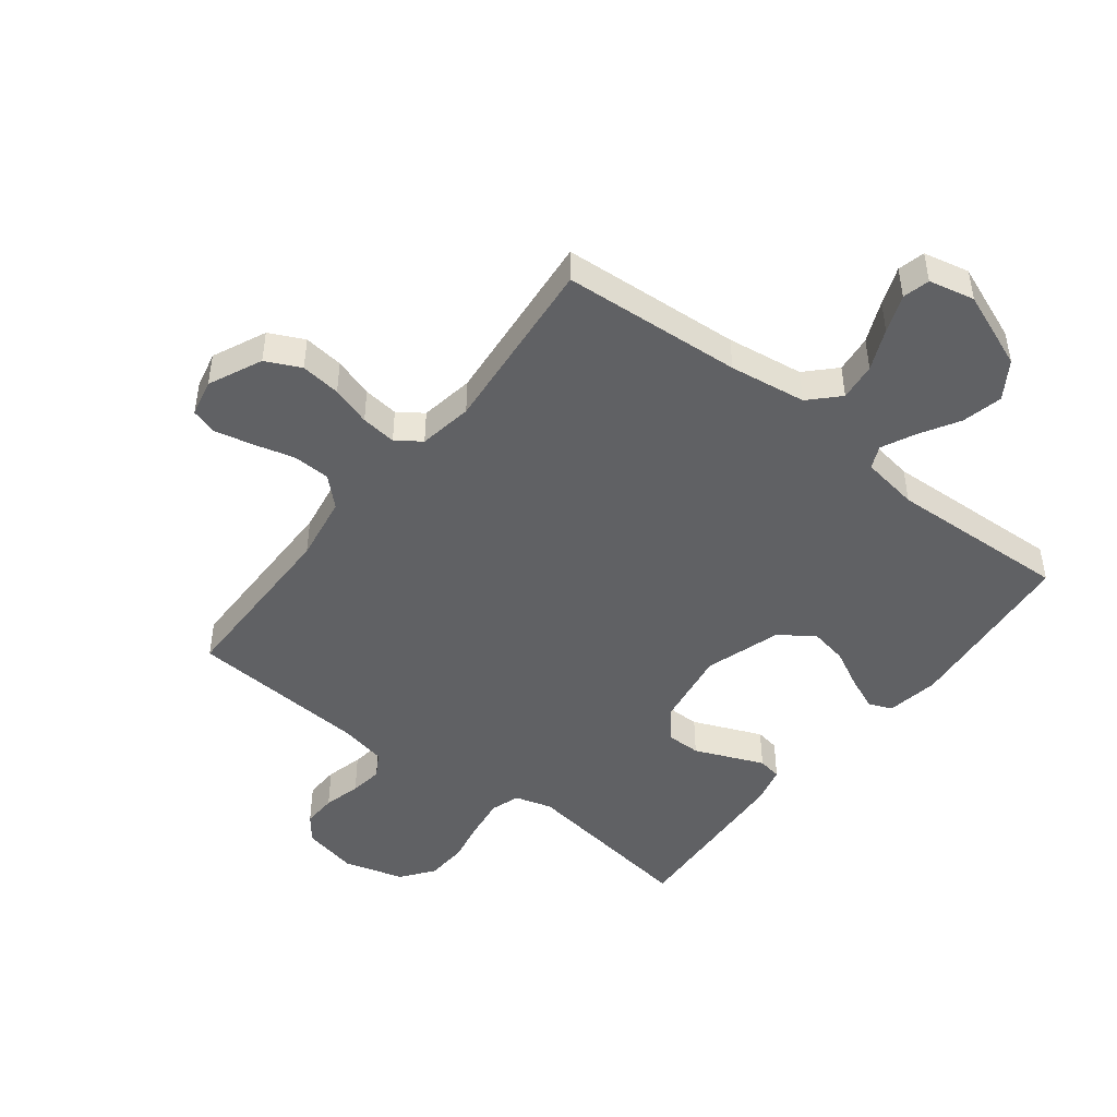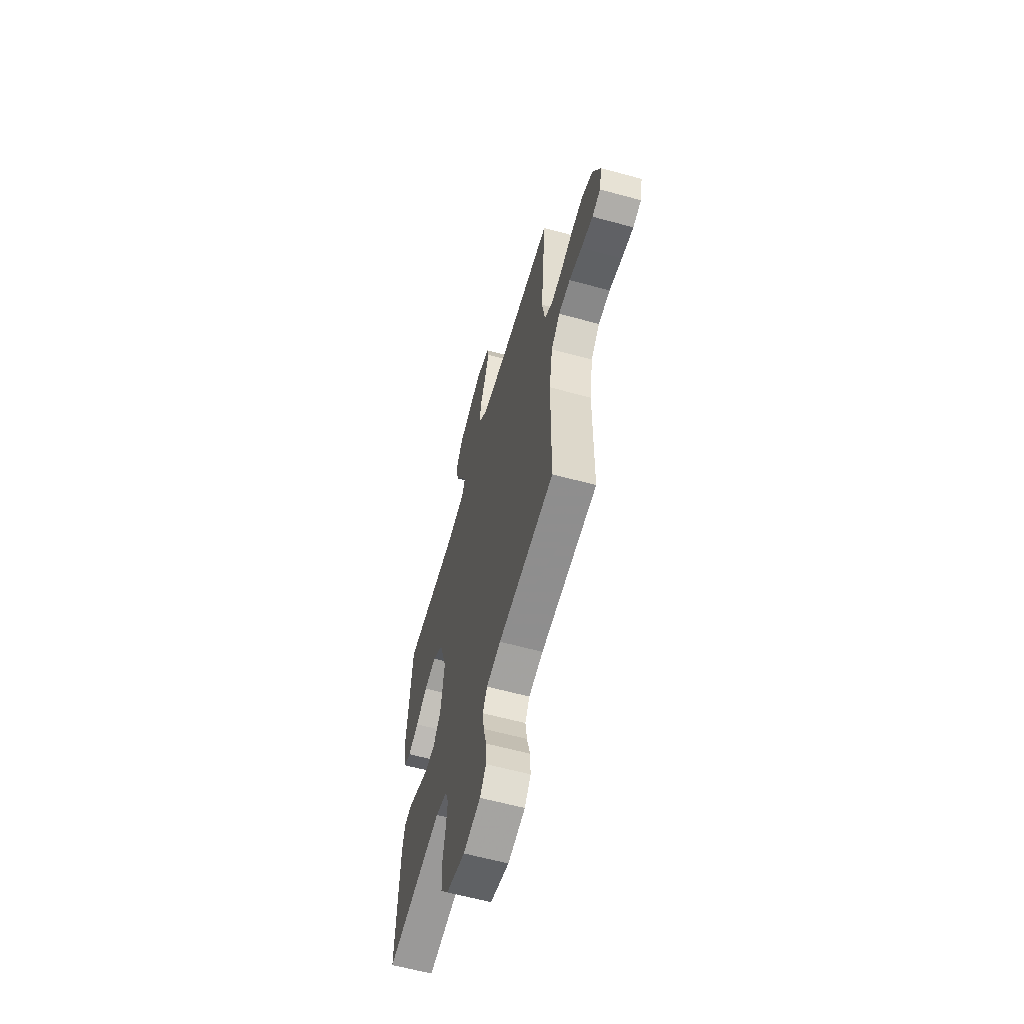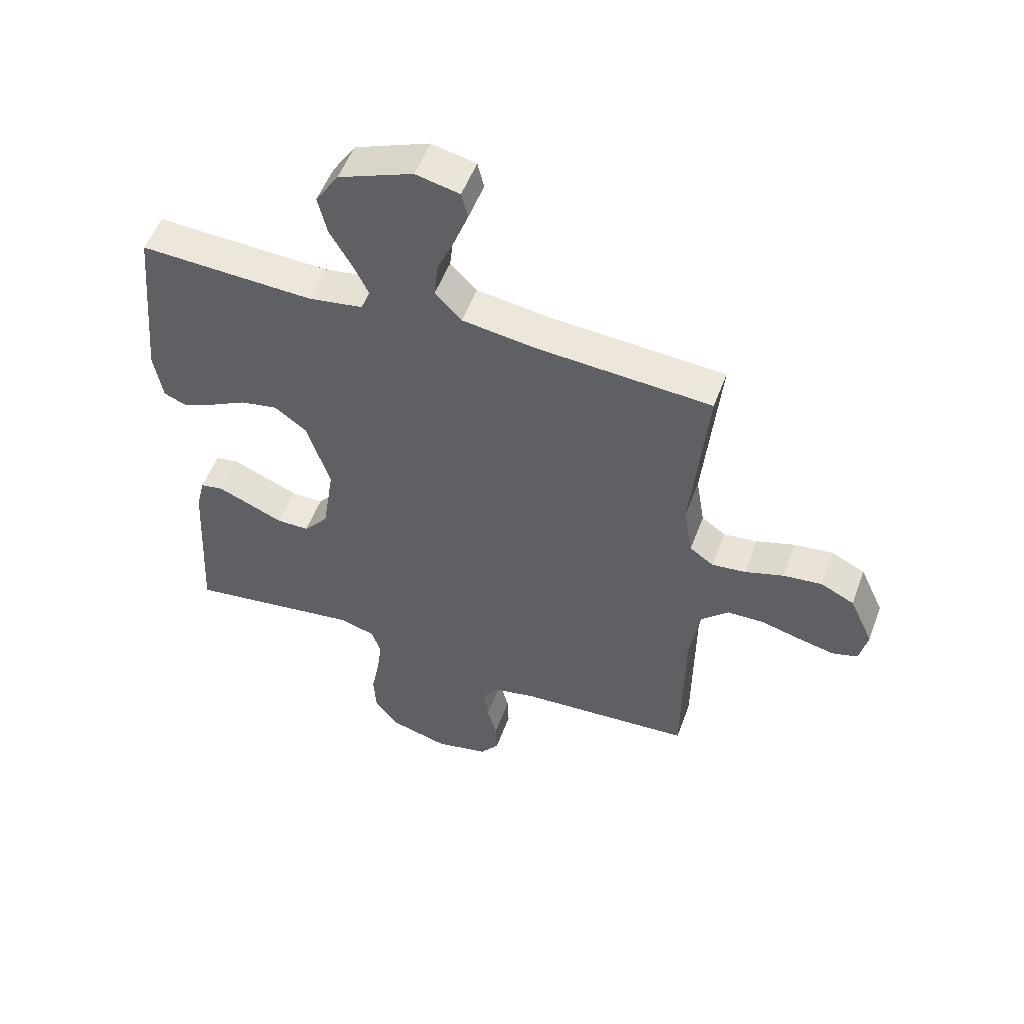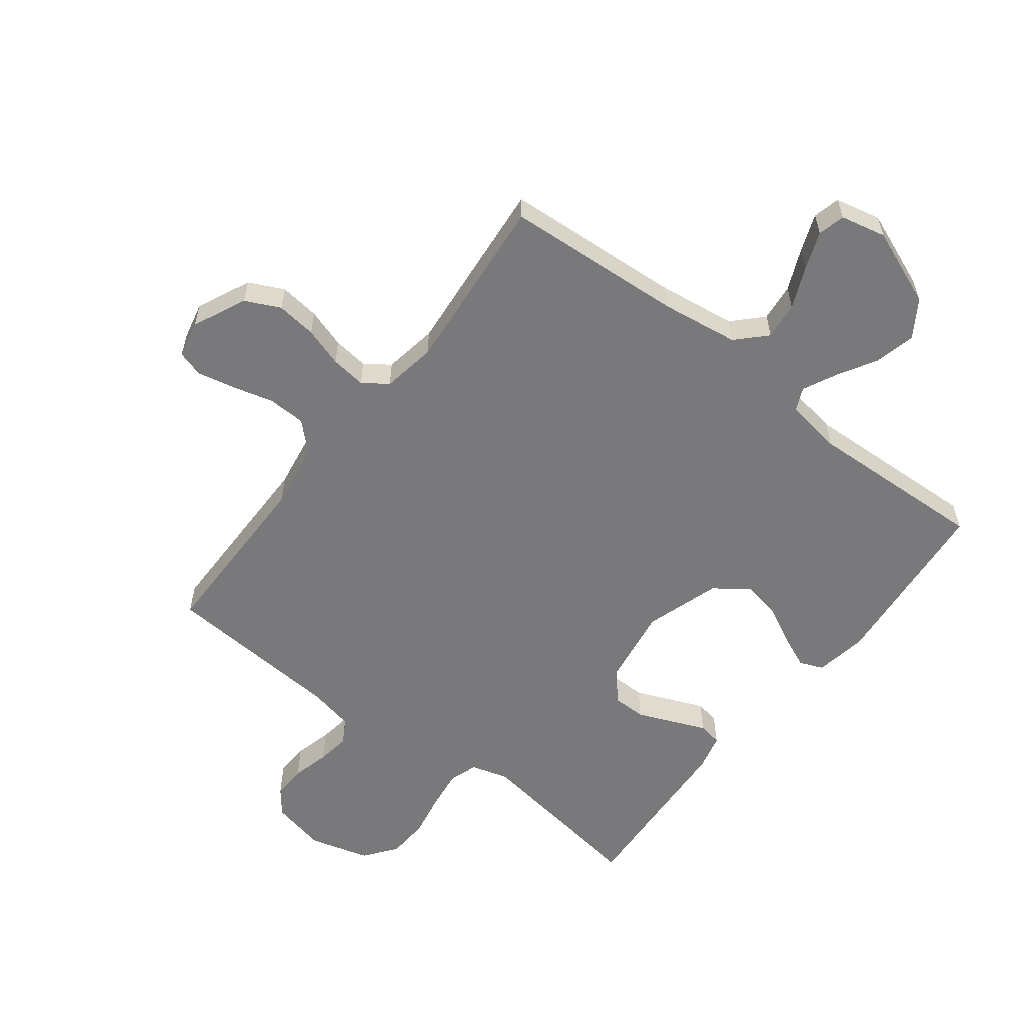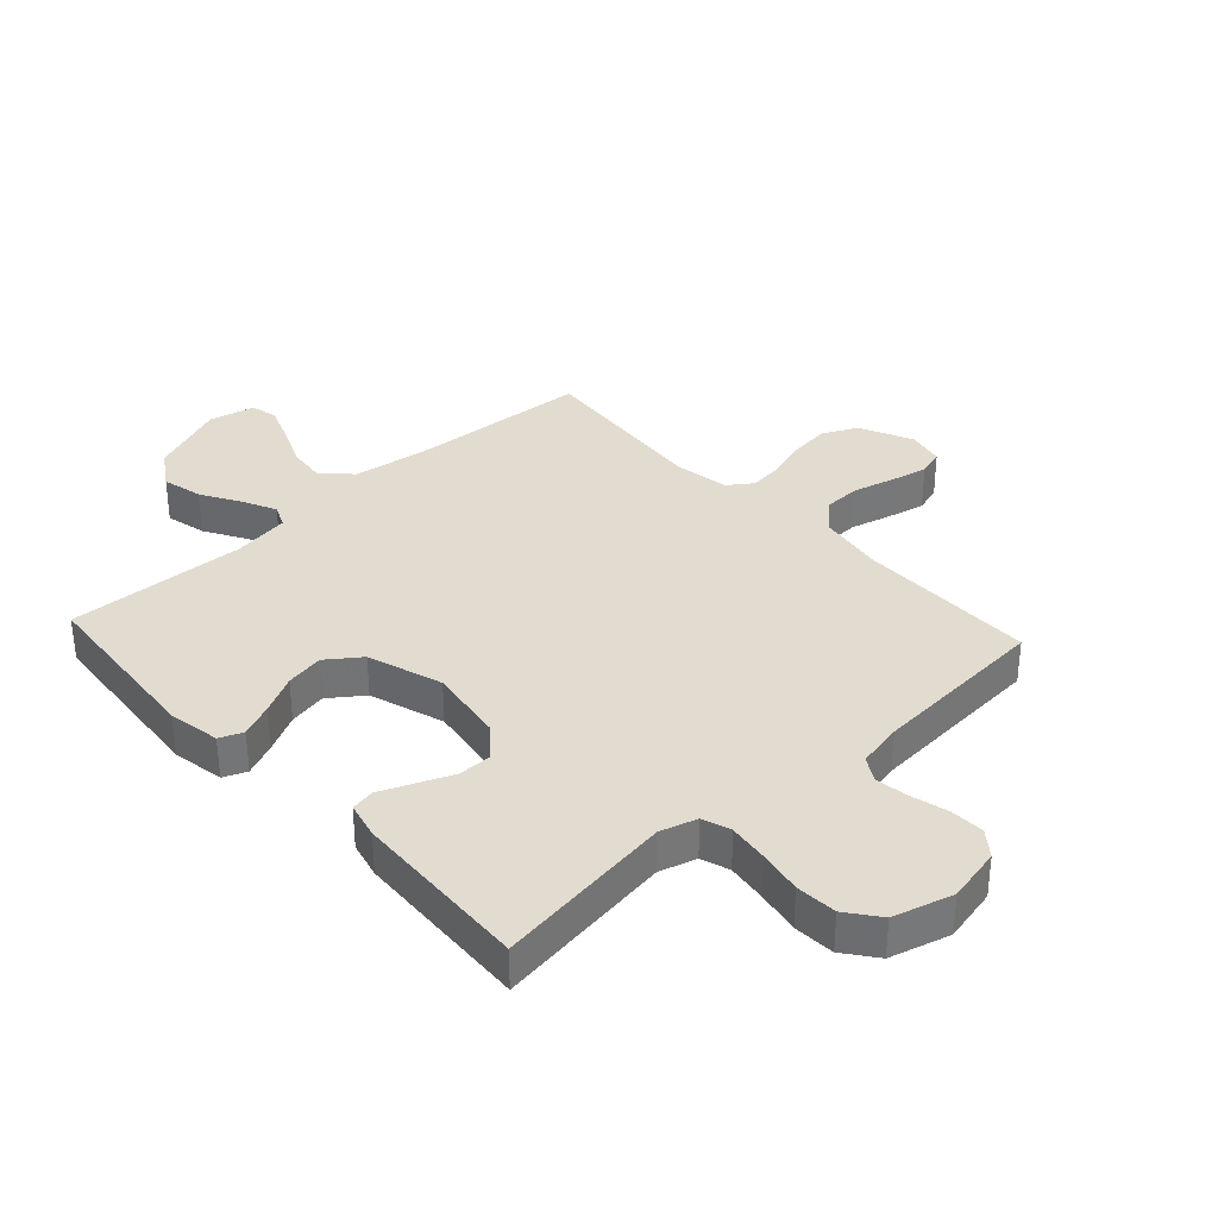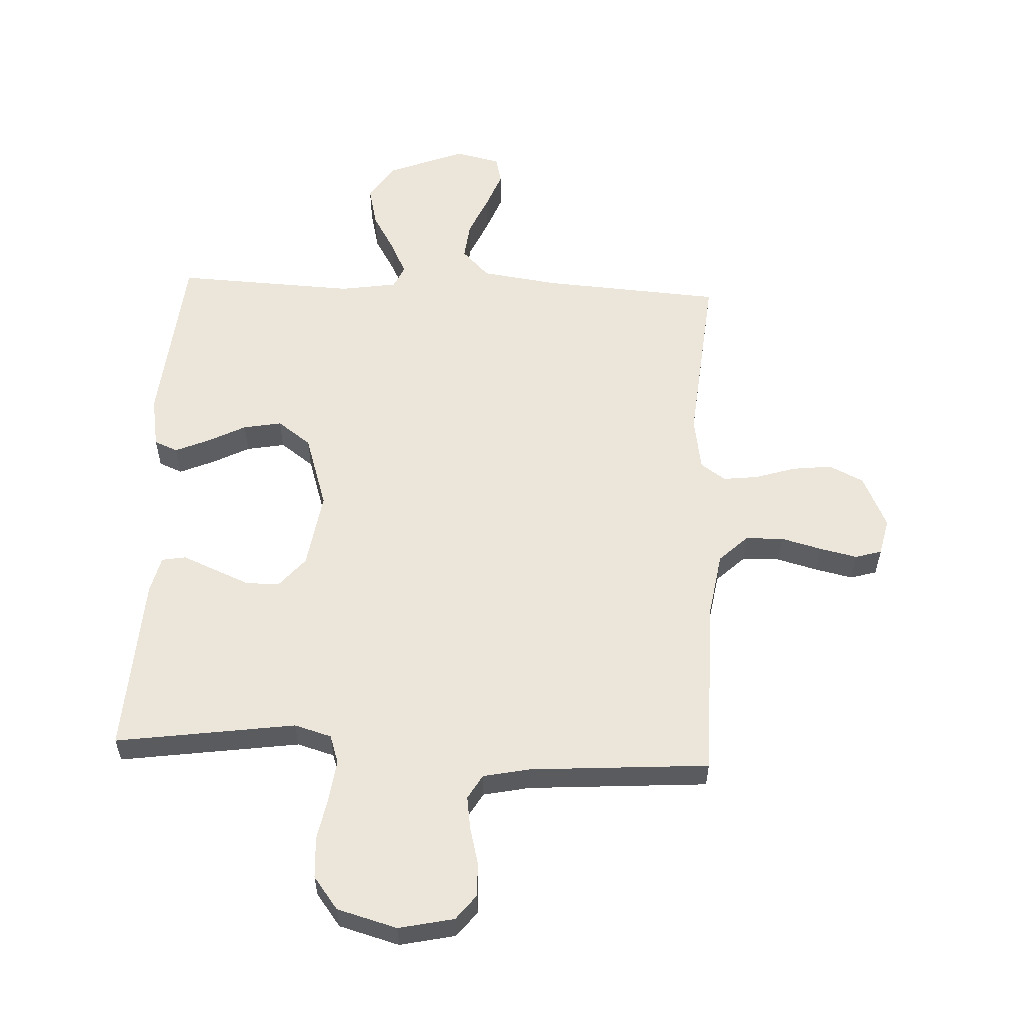
<metadata>
{"format":"obj","ext":"obj","renderer":"f3d","projection":"perspective","resolution":1024,"background":"white","views":[{"elev":-46.9,"azim":-37.8,"up":"+Y"},{"elev":-61.0,"azim":-105.6,"up":"+Z"},{"elev":53.0,"azim":-159.8,"up":"+Z"},{"elev":-57.9,"azim":-37.6,"up":"+Y"},{"elev":34.4,"azim":137.4,"up":"+Y"},{"elev":56.9,"azim":-177.3,"up":"+Y"}]}
</metadata>
<code>
v -0.5 0.07 0.5
v -0.2 0.07 0.52
v -0.072 0.07 0.538
v -0.026 0.07 0.585
v -0.033 0.07 0.648
v -0.063 0.07 0.717
v -0.087 0.07 0.78
v -0.076 0.07 0.825
v 0 0.07 0.842
v 0.129 0.07 0.791
v 0.169 0.07 0.729
v 0.153 0.07 0.661
v 0.115 0.07 0.596
v 0.088 0.07 0.54
v 0.105 0.07 0.502
v 0.2 0.07 0.487
v 0.5 0.07 0.5
v 0.528 0.07 0.2
v 0.513 0.07 0.113
v 0.474 0.07 0.097
v 0.418 0.07 0.121
v 0.354 0.07 0.154
v 0.29 0.07 0.166
v 0.234 0.07 0.125
v 0.194 0.07 0
v 0.214 0.07 -0.129
v 0.257 0.07 -0.18
v 0.313 0.07 -0.18
v 0.373 0.07 -0.155
v 0.428 0.07 -0.132
v 0.468 0.07 -0.139
v 0.483 0.07 -0.2
v 0.5 0.07 -0.5
v 0.2 0.07 -0.457
v 0.138 0.07 -0.475
v 0.122 0.07 -0.523
v 0.131 0.07 -0.59
v 0.145 0.07 -0.663
v 0.141 0.07 -0.732
v 0.1 0.07 -0.786
v 0 0.07 -0.814
v -0.092 0.07 -0.794
v -0.125 0.07 -0.752
v -0.123 0.07 -0.695
v -0.107 0.07 -0.633
v -0.099 0.07 -0.578
v -0.123 0.07 -0.537
v -0.2 0.07 -0.521
v -0.5 0.07 -0.5
v -0.502 0.07 -0.2
v -0.52 0.07 -0.09
v -0.567 0.07 -0.045
v -0.63 0.07 -0.043
v -0.698 0.07 -0.061
v -0.761 0.07 -0.075
v -0.805 0.07 -0.062
v -0.819 0.07 0
v -0.778 0.07 0.089
v -0.72 0.07 0.117
v -0.653 0.07 0.109
v -0.587 0.07 0.088
v -0.528 0.07 0.081
v -0.487 0.07 0.11
v -0.472 0.07 0.2
v -0.5 0 0.5
v -0.2 0 0.52
v -0.072 0 0.538
v -0.026 0 0.585
v -0.033 0 0.648
v -0.063 0 0.717
v -0.087 0 0.78
v -0.076 0 0.825
v 0 0 0.842
v 0.129 0 0.791
v 0.169 0 0.729
v 0.153 0 0.661
v 0.115 0 0.596
v 0.088 0 0.54
v 0.105 0 0.502
v 0.2 0 0.487
v 0.5 0 0.5
v 0.528 0 0.2
v 0.513 0 0.113
v 0.474 0 0.097
v 0.418 0 0.121
v 0.354 0 0.154
v 0.29 0 0.166
v 0.234 0 0.125
v 0.194 0 0
v 0.214 0 -0.129
v 0.257 0 -0.18
v 0.313 0 -0.18
v 0.373 0 -0.155
v 0.428 0 -0.132
v 0.468 0 -0.139
v 0.483 0 -0.2
v 0.5 0 -0.5
v 0.2 0 -0.457
v 0.138 0 -0.475
v 0.122 0 -0.523
v 0.131 0 -0.59
v 0.145 0 -0.663
v 0.141 0 -0.732
v 0.1 0 -0.786
v 0 0 -0.814
v -0.092 0 -0.794
v -0.125 0 -0.752
v -0.123 0 -0.695
v -0.107 0 -0.633
v -0.099 0 -0.578
v -0.123 0 -0.537
v -0.2 0 -0.521
v -0.5 0 -0.5
v -0.502 0 -0.2
v -0.52 0 -0.09
v -0.567 0 -0.045
v -0.63 0 -0.043
v -0.698 0 -0.061
v -0.761 0 -0.075
v -0.805 0 -0.062
v -0.819 0 0
v -0.778 0 0.089
v -0.72 0 0.117
v -0.653 0 0.109
v -0.587 0 0.088
v -0.528 0 0.081
v -0.487 0 0.11
v -0.472 0 0.2
f 59 60 61
f 58 59 61
f 57 58 61
f 56 57 61
f 55 56 61
f 54 55 61
f 53 54 61
f 52 53 61 62
f 51 52 62 63
f 48 49 50
f 51 63 64
f 50 51 64
f 48 50 64
f 47 48 64
f 43 44 45
f 42 43 45
f 41 42 45
f 40 41 45
f 39 40 45
f 38 39 45
f 37 38 45
f 36 37 45 46
f 64 1 2
f 47 64 2
f 46 47 2
f 36 46 2
f 35 36 2
f 32 33 34
f 31 32 34
f 30 31 34
f 29 30 34
f 20 21 22
f 19 20 22
f 18 19 22
f 17 18 22
f 16 17 22
f 15 16 22 23
f 11 12 13
f 10 11 13
f 9 10 13
f 8 9 13
f 7 8 13
f 6 7 13
f 5 6 13
f 4 5 13 14
f 3 4 14 15
f 28 29 34 35
f 27 28 35
f 26 27 35
f 2 3 15
f 35 2 15
f 26 35 15
f 25 26 15
f 24 25 15
f 15 23 24
f 125 124 123
f 125 123 122
f 125 122 121
f 125 121 120
f 125 120 119
f 125 119 118
f 125 118 117
f 126 125 117 116
f 127 126 116 115
f 114 113 112
f 128 127 115
f 128 115 114
f 128 114 112
f 128 112 111
f 109 108 107
f 109 107 106
f 109 106 105
f 109 105 104
f 109 104 103
f 109 103 102
f 109 102 101
f 110 109 101 100
f 66 65 128
f 66 128 111
f 66 111 110
f 66 110 100
f 66 100 99
f 98 97 96
f 98 96 95
f 98 95 94
f 98 94 93
f 86 85 84
f 86 84 83
f 86 83 82
f 86 82 81
f 86 81 80
f 87 86 80 79
f 77 76 75
f 77 75 74
f 77 74 73
f 77 73 72
f 77 72 71
f 77 71 70
f 77 70 69
f 78 77 69 68
f 79 78 68 67
f 99 98 93 92
f 99 92 91
f 99 91 90
f 79 67 66
f 79 66 99
f 79 99 90
f 79 90 89
f 79 89 88
f 88 87 79
f 1 65 66 2
f 2 66 67 3
f 3 67 68 4
f 4 68 69 5
f 5 69 70 6
f 6 70 71 7
f 7 71 72 8
f 8 72 73 9
f 9 73 74 10
f 10 74 75 11
f 11 75 76 12
f 12 76 77 13
f 13 77 78 14
f 14 78 79 15
f 15 79 80 16
f 16 80 81 17
f 17 81 82 18
f 18 82 83 19
f 19 83 84 20
f 20 84 85 21
f 21 85 86 22
f 22 86 87 23
f 23 87 88 24
f 24 88 89 25
f 25 89 90 26
f 26 90 91 27
f 27 91 92 28
f 28 92 93 29
f 29 93 94 30
f 30 94 95 31
f 31 95 96 32
f 32 96 97 33
f 33 97 98 34
f 34 98 99 35
f 35 99 100 36
f 36 100 101 37
f 37 101 102 38
f 38 102 103 39
f 39 103 104 40
f 40 104 105 41
f 41 105 106 42
f 42 106 107 43
f 43 107 108 44
f 44 108 109 45
f 45 109 110 46
f 46 110 111 47
f 47 111 112 48
f 48 112 113 49
f 49 113 114 50
f 50 114 115 51
f 51 115 116 52
f 52 116 117 53
f 53 117 118 54
f 54 118 119 55
f 55 119 120 56
f 56 120 121 57
f 57 121 122 58
f 58 122 123 59
f 59 123 124 60
f 60 124 125 61
f 61 125 126 62
f 62 126 127 63
f 63 127 128 64
f 64 128 65 1

</code>
